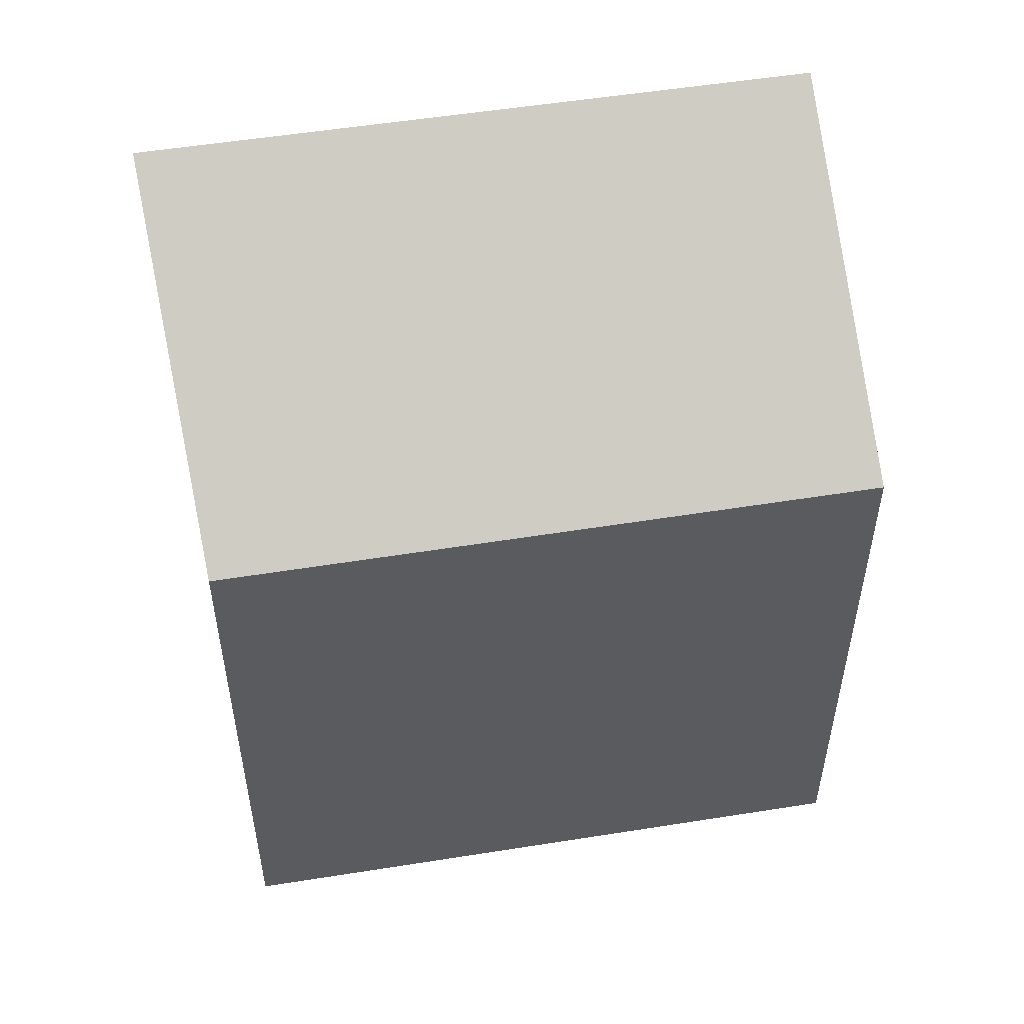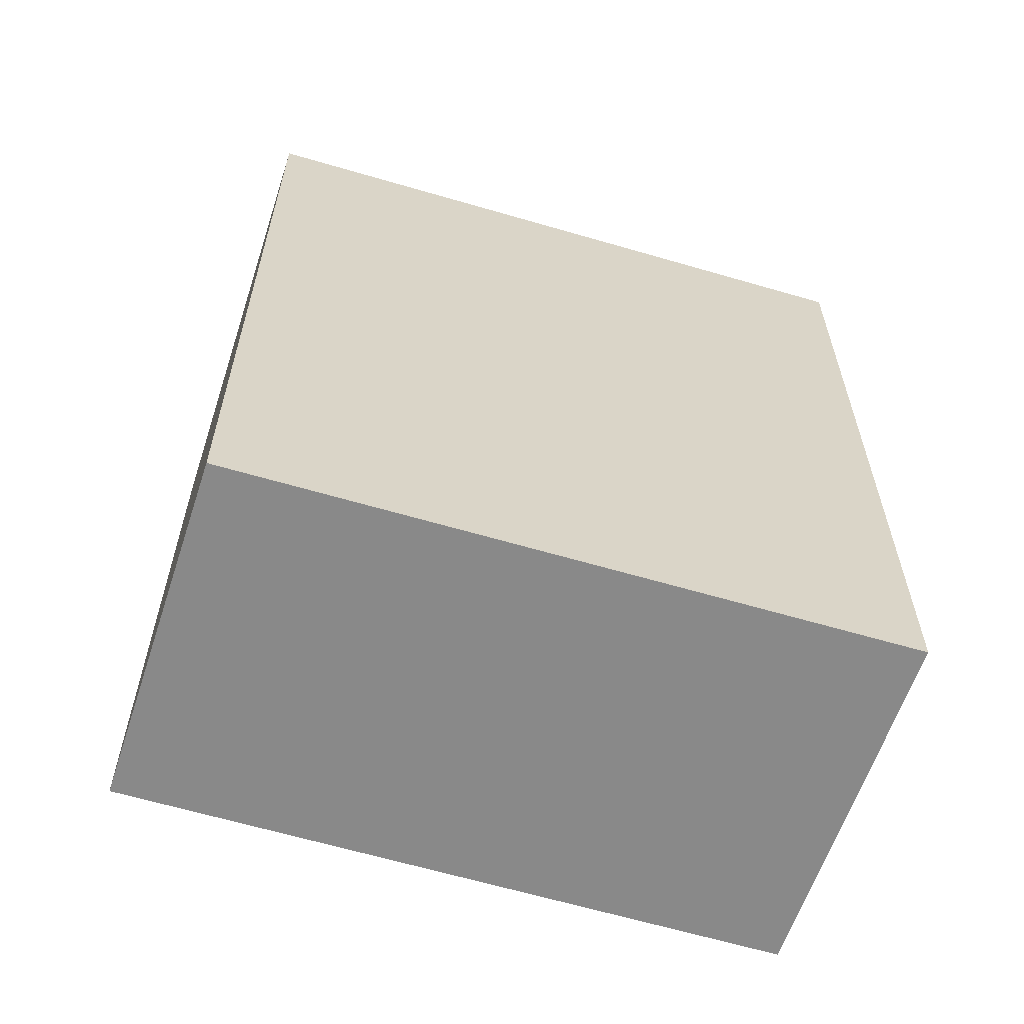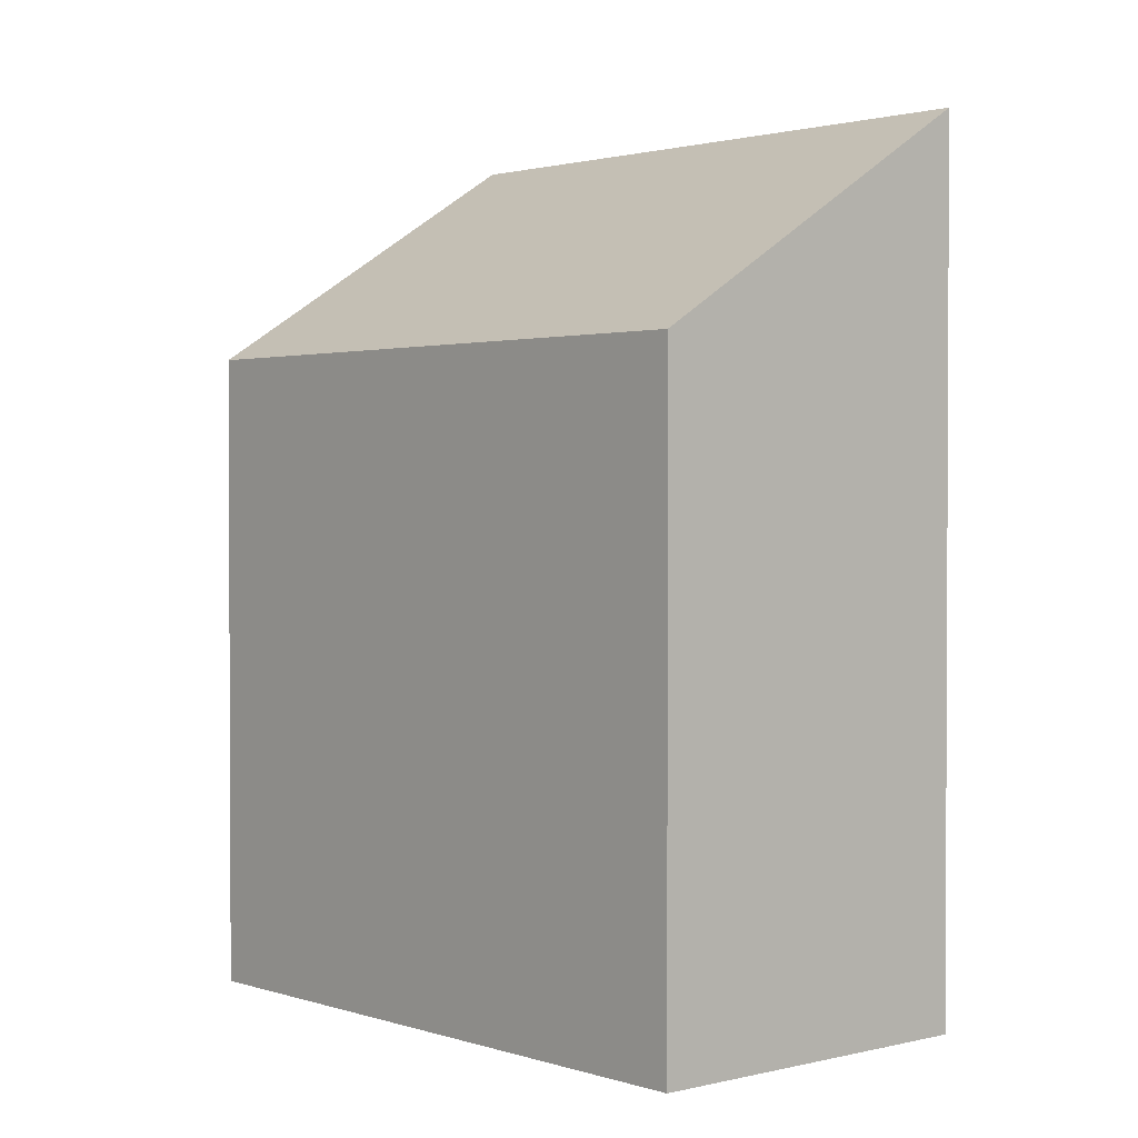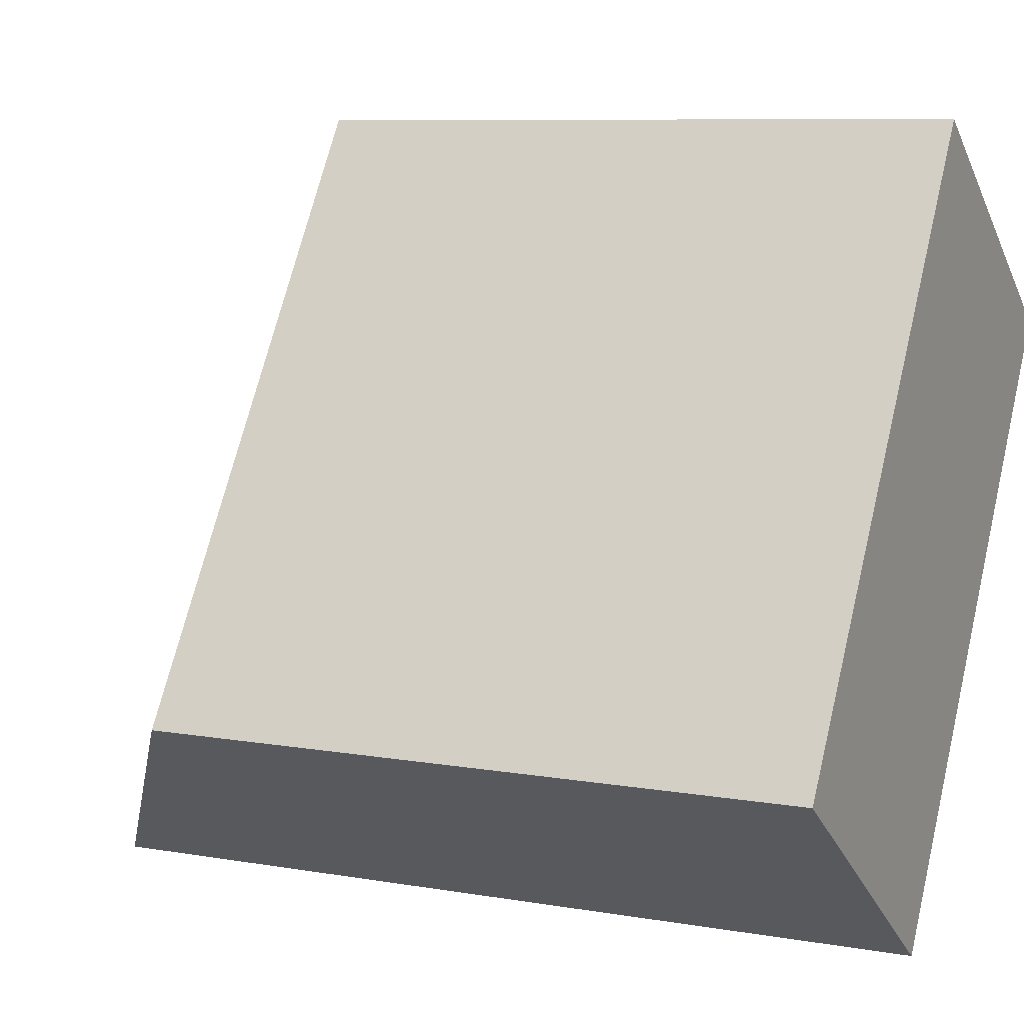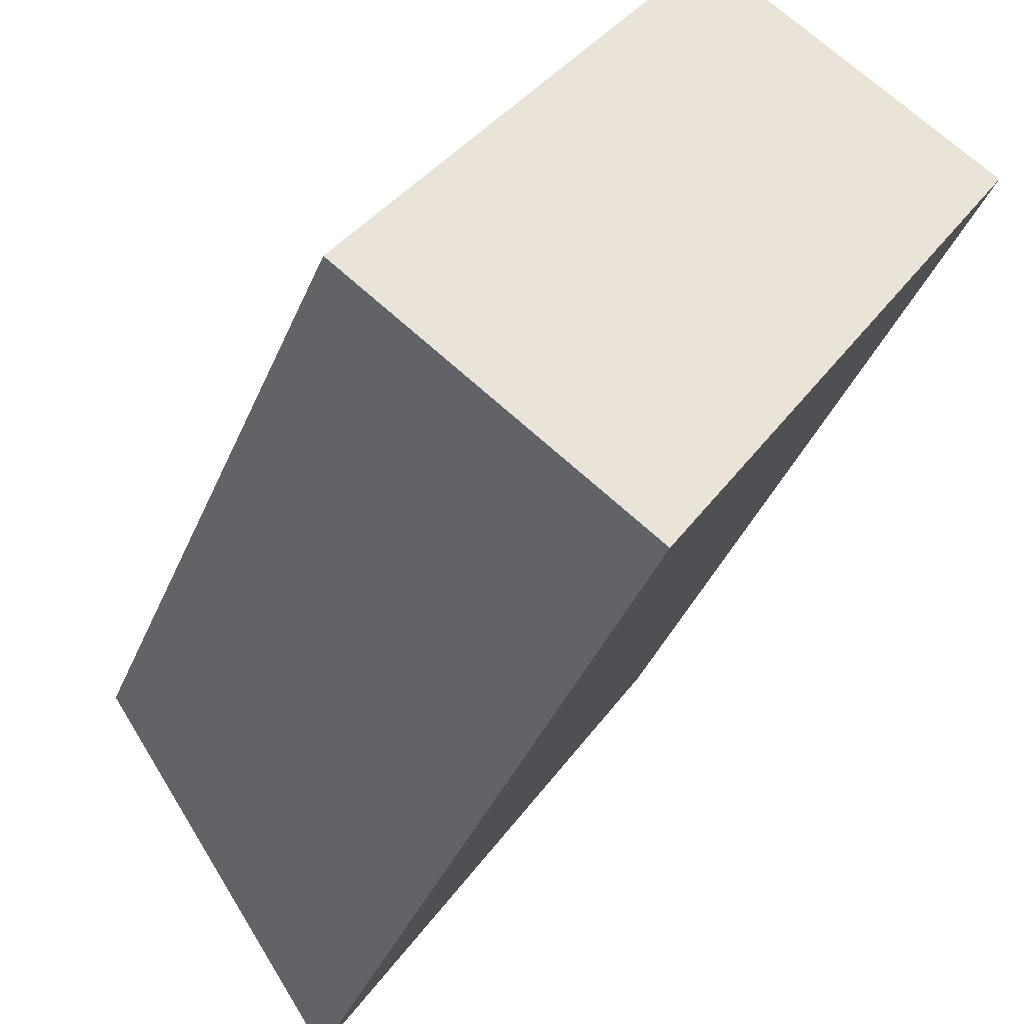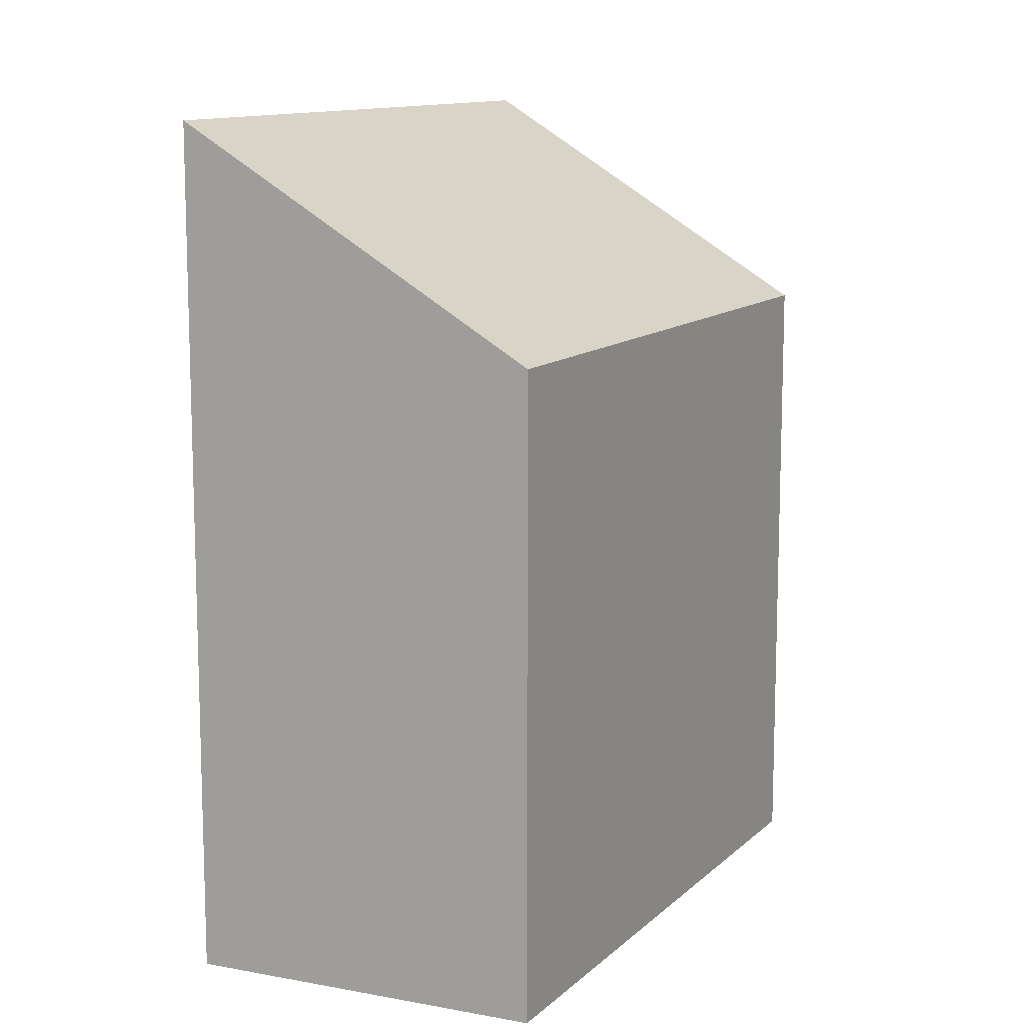
<metadata>
{"format":"obj","ext":"obj","renderer":"f3d","projection":"perspective","resolution":1024,"background":"white","views":[{"elev":54.2,"azim":-66.4,"up":"+Y"},{"elev":-63.2,"azim":106.6,"up":"+Y"},{"elev":1.7,"azim":-7.2,"up":"+Y"},{"elev":8.5,"azim":-64.5,"up":"+Z"},{"elev":-40.1,"azim":-21.5,"up":"+Z"},{"elev":11.7,"azim":-119.8,"up":"+Y"}]}
</metadata>
<code>
v  0 7.175 4.393e-16
v  7.408 9.632 3.956
v  3.279 9.632 -2.379
v  4.09 7.185 6.245
v  7.408 -2.422e-16 3.956
v  3.279 1.457e-16 -2.379
v  0 0 0
v  4.09 -3.824e-16 6.245
g defaultobject
f 1 2 3
f 2 1 4
f 5 3 2
f 3 5 6
f 6 1 3
f 1 6 7
f 1 8 4
f 8 1 7
f 4 5 2
f 5 4 8
f 5 7 6
f 7 5 8

</code>
